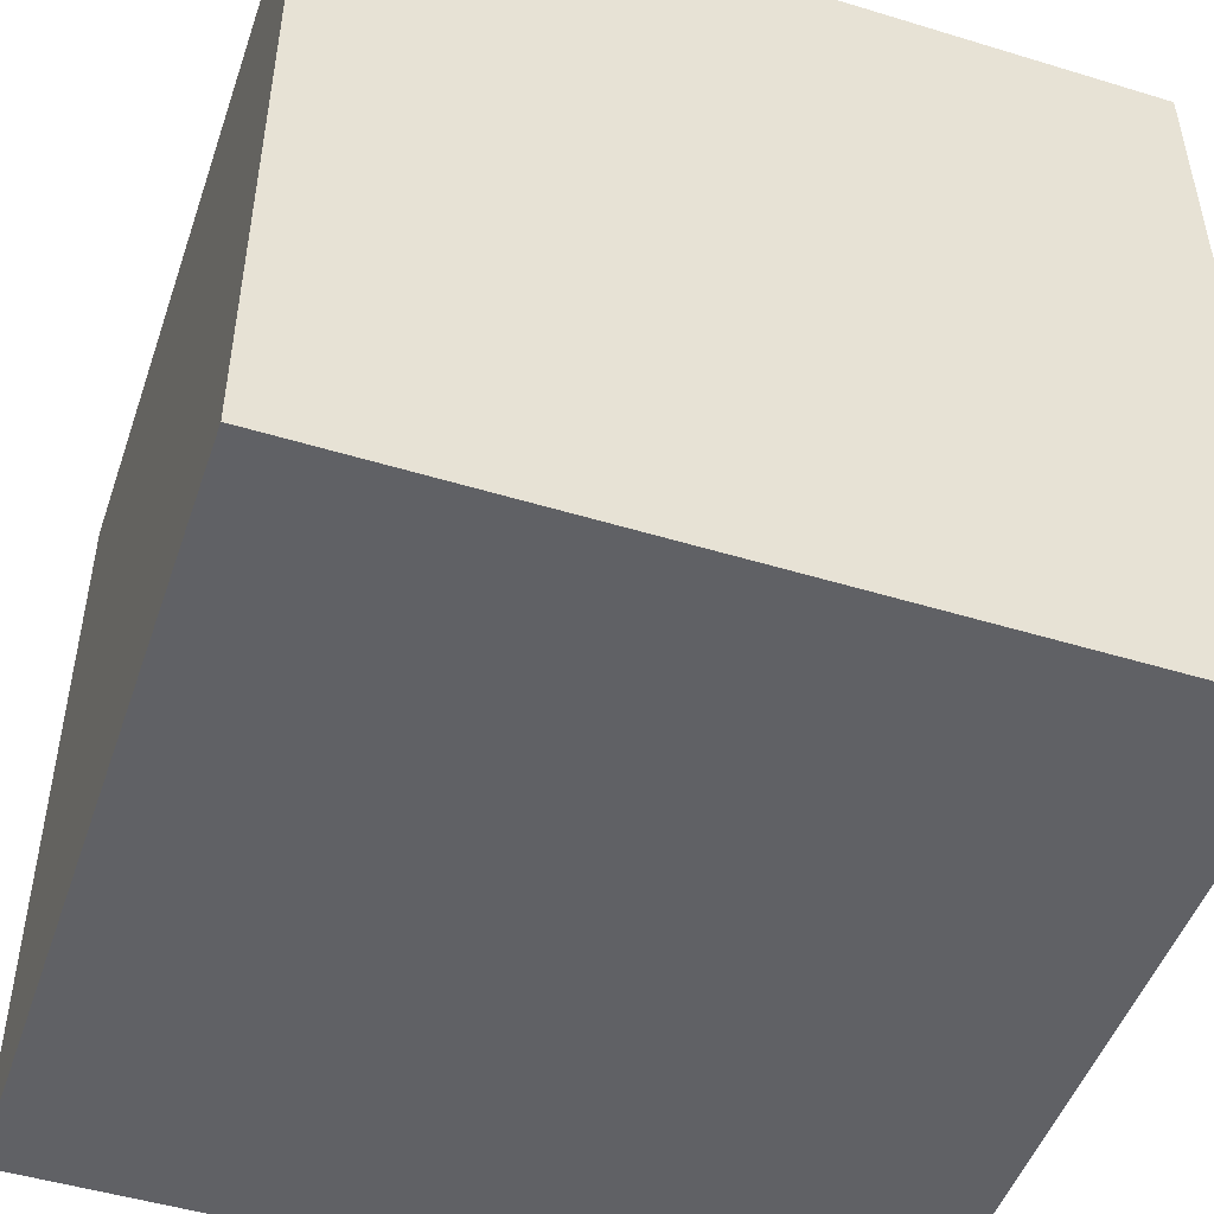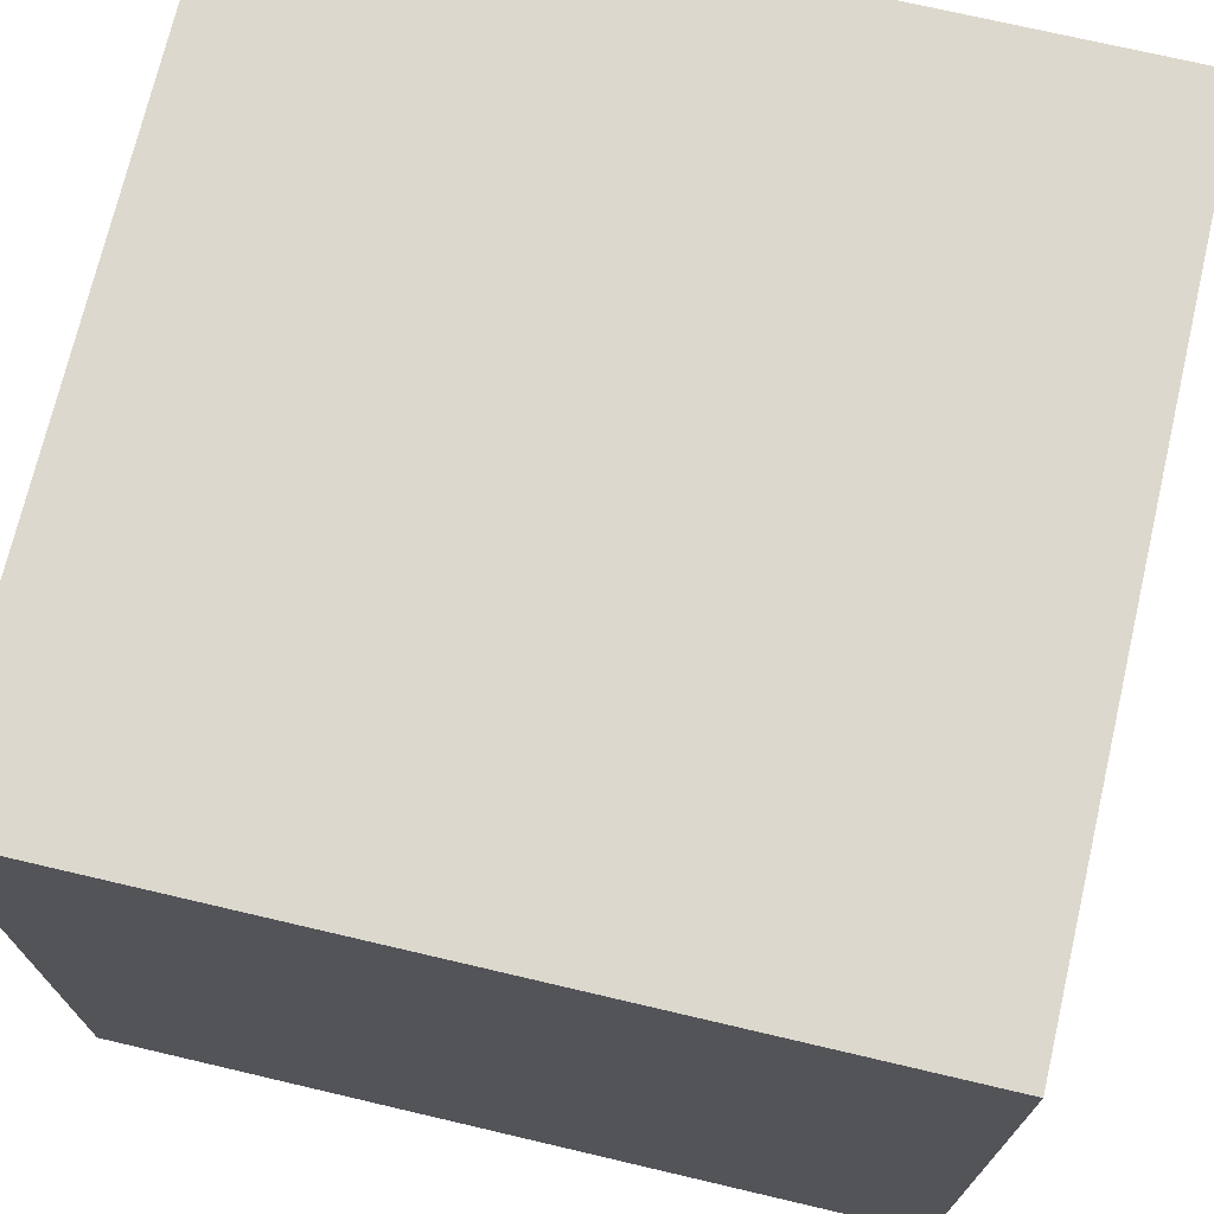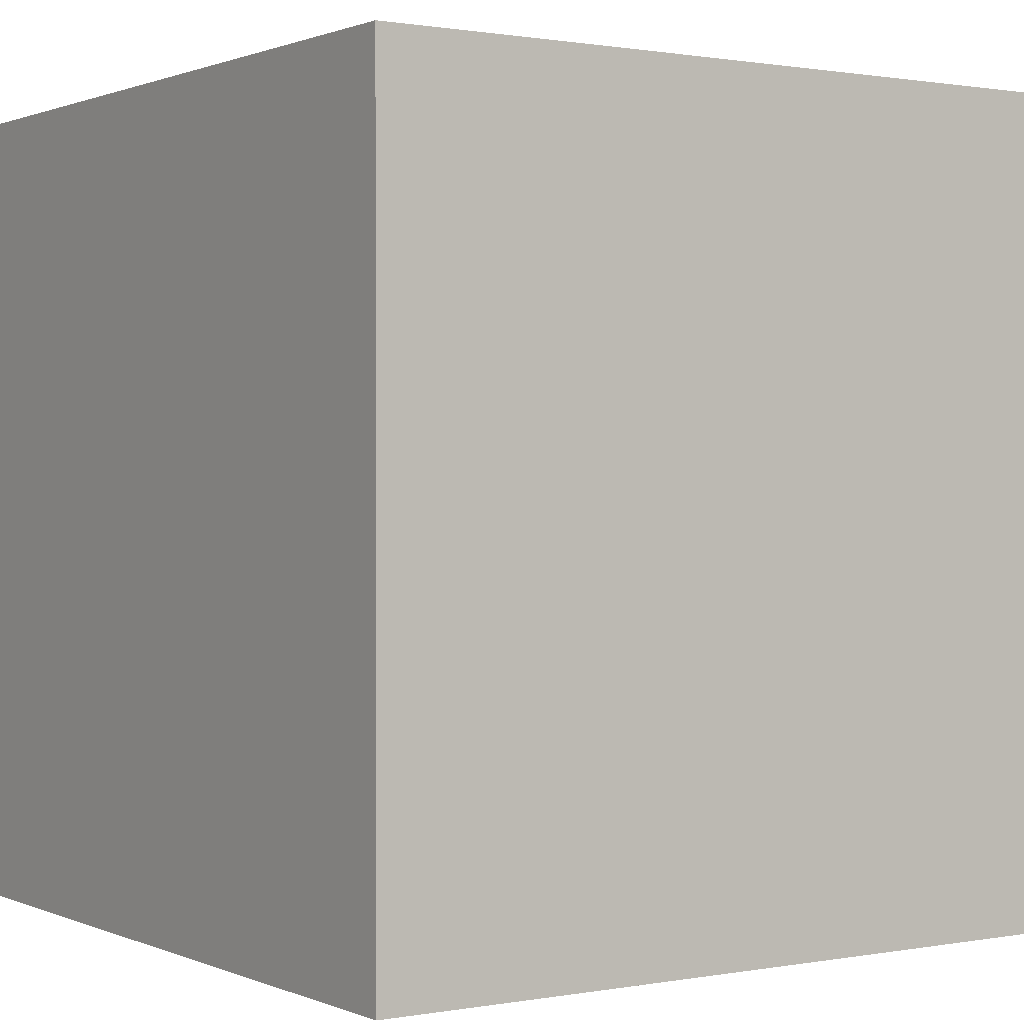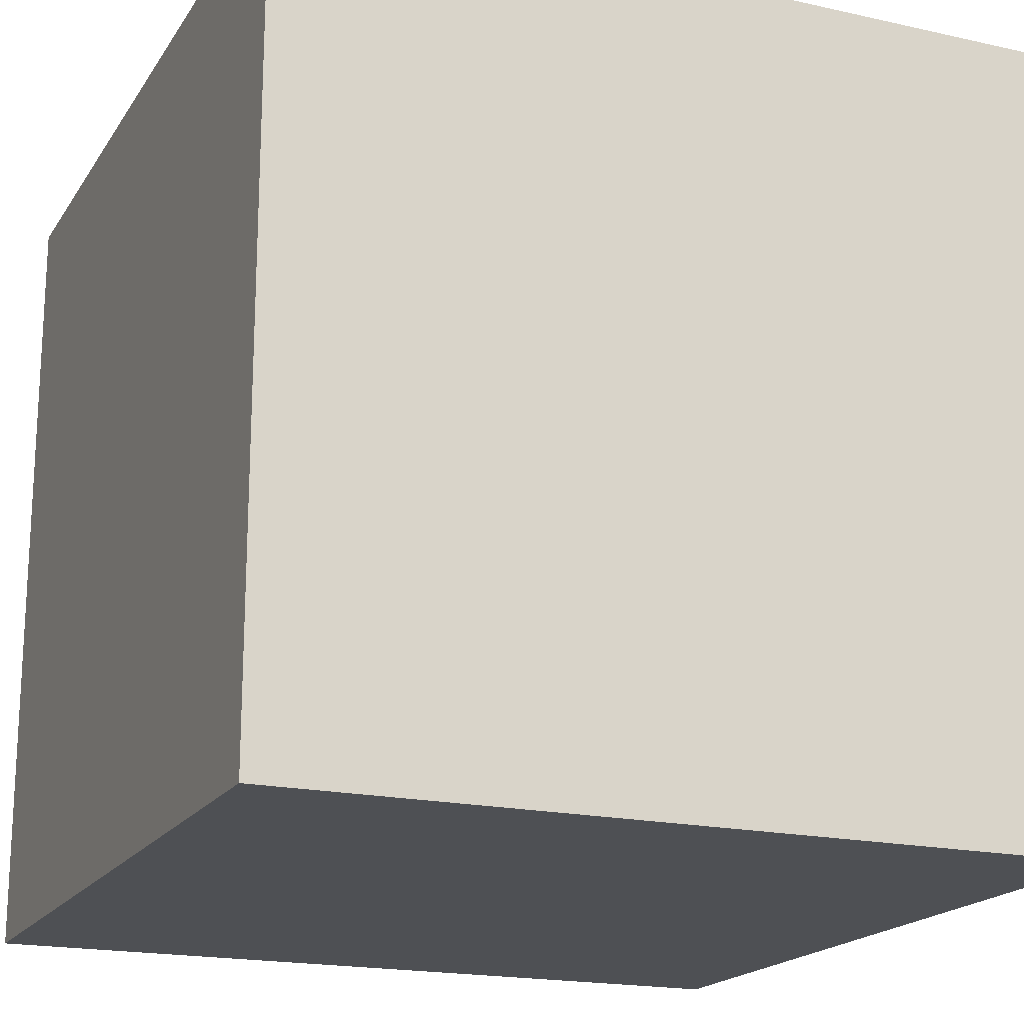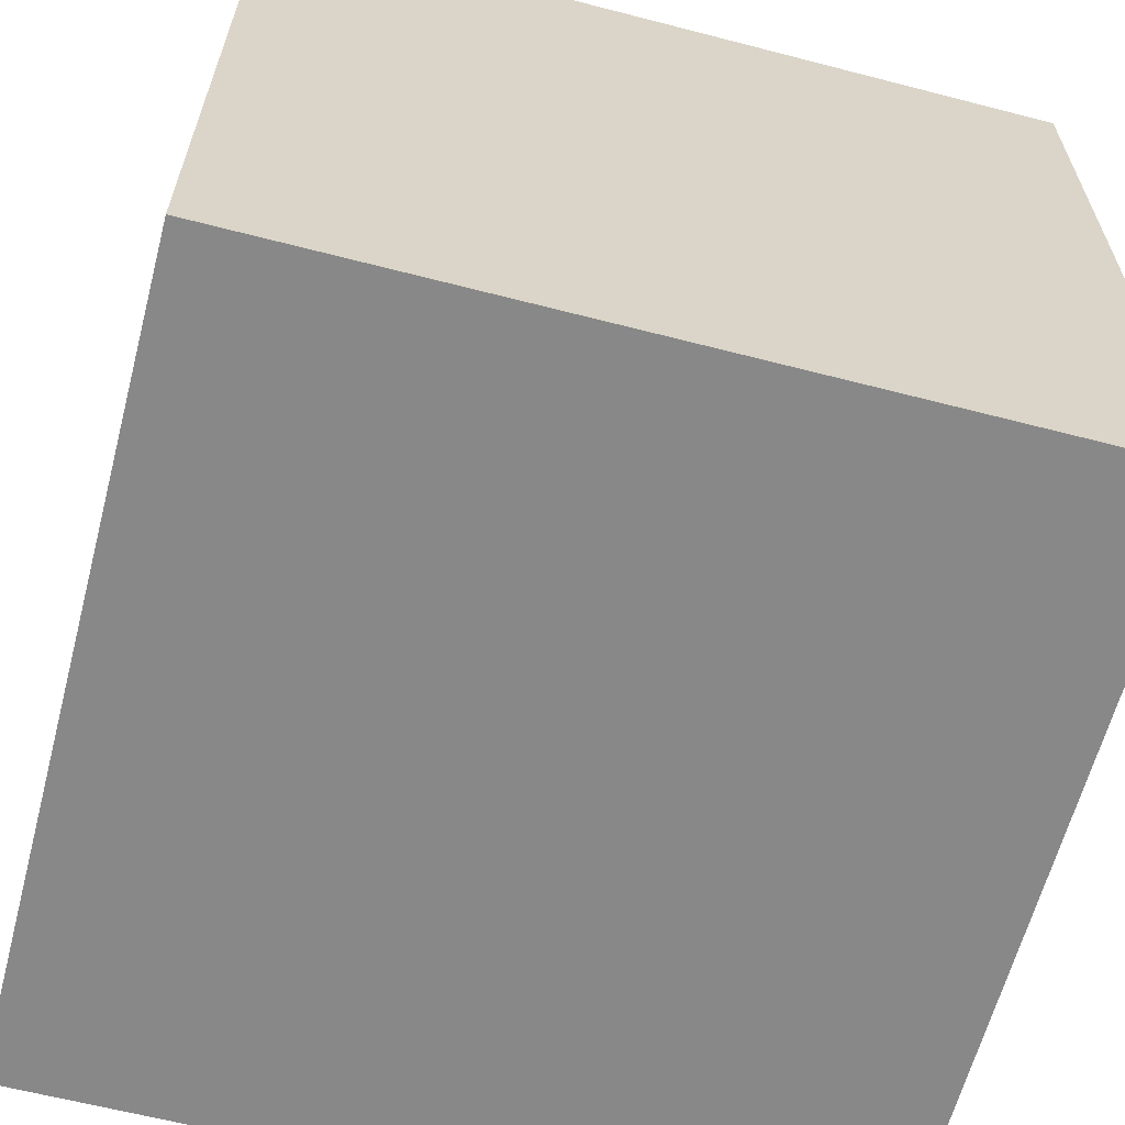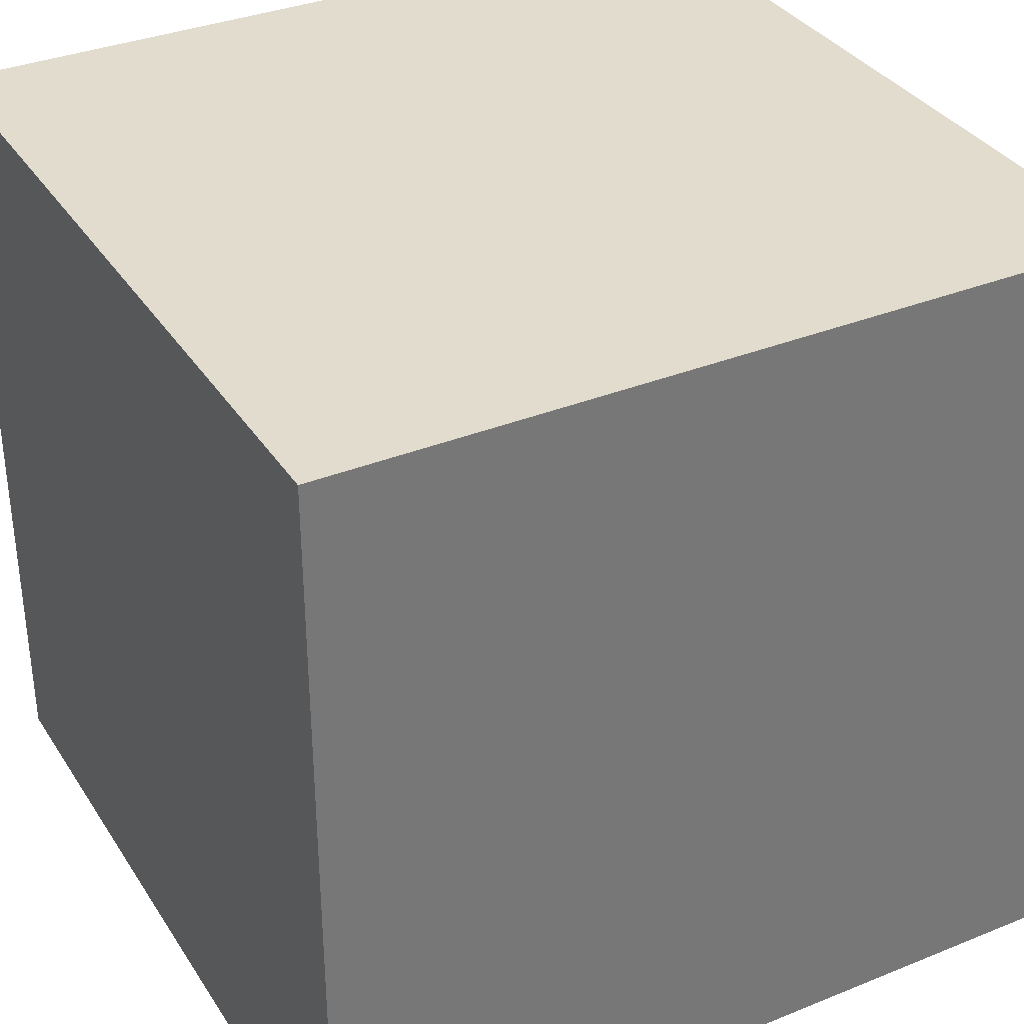
<metadata>
{"format":"obj","ext":"obj","renderer":"f3d","projection":"perspective","resolution":1024,"background":"white","views":[{"elev":-49.0,"azim":161.3,"up":"+Z"},{"elev":72.2,"azim":103.2,"up":"+Y"},{"elev":0.8,"azim":-123.9,"up":"+Z"},{"elev":-18.8,"azim":66.9,"up":"+Y"},{"elev":-62.7,"azim":75.3,"up":"+Y"},{"elev":34.7,"azim":61.6,"up":"+Z"}]}
</metadata>
<code>
o Cube_Cube.005
v 0.5121 -0.6985 -0.503
v 0.5121 0.3074 -0.503
v 0.009098 -0.6985 -0.503
v 0.009098 0.3074 -0.503
v 0.5121 -0.1956 -0.503
v 0.5121 -0.6985 0
v 0.5121 0.3074 -0
v 0.009098 0.3074 -0
v 0.009098 -0.6985 0
v 0.5121 -0.1956 0
v 0.009098 -0.1956 -0.503
v -0.4939 -0.6985 -0.503
v -0.4939 0.3074 -0.503
v -0.4939 -0.6985 0
v -0.4939 0.3074 -0
v -0.4939 -0.1956 -0.503
v 0.009098 -0.6985 -0.503
v 0.009098 0.3074 -0.503
v 0.009098 0.3074 -0
v 0.009098 -0.6985 0
v 0.009098 -0.1956 -0.503
v -0.4939 -0.1956 0
v -0.4939 -0.6985 0.503
v -0.4939 0.3074 0.503
v 0.009098 -0.6985 0.503
v 0.009098 0.3074 0.503
v -0.4939 -0.1956 0.503
v -0.4939 -0.6985 0
v -0.4939 0.3074 -0
v 0.009098 0.3074 -0
v 0.009098 -0.6985 0
v -0.4939 -0.1956 0
v 0.009098 -0.1956 0.503
v 0.5121 -0.6985 0.503
v 0.5121 0.3074 0.503
v 0.5121 -0.6985 0
v 0.5121 0.3074 -0
v 0.5121 -0.1956 0.503
v 0.009098 -0.6985 0.503
v 0.009098 0.3074 0.503
v 0.009098 0.3074 -0
v 0.009098 -0.6985 0
v 0.009098 -0.1956 0.503
v 0.5121 -0.1956 -0
f 11 4 2 5
f 2 4 8 7
f 3 1 6 9
f 1 5 10 6
f 5 2 7 10
f 3 11 5 1
f 22 15 13 16
f 13 15 19 18
f 14 12 17 20
f 12 16 21 17
f 16 13 18 21
f 14 22 16 12
f 33 26 24 27
f 24 26 30 29
f 25 23 28 31
f 23 27 32 28
f 27 24 29 32
f 25 33 27 23
f 44 37 35 38
f 35 37 41 40
f 36 34 39 42
f 34 38 43 39
f 38 35 40 43
f 36 44 38 34

</code>
